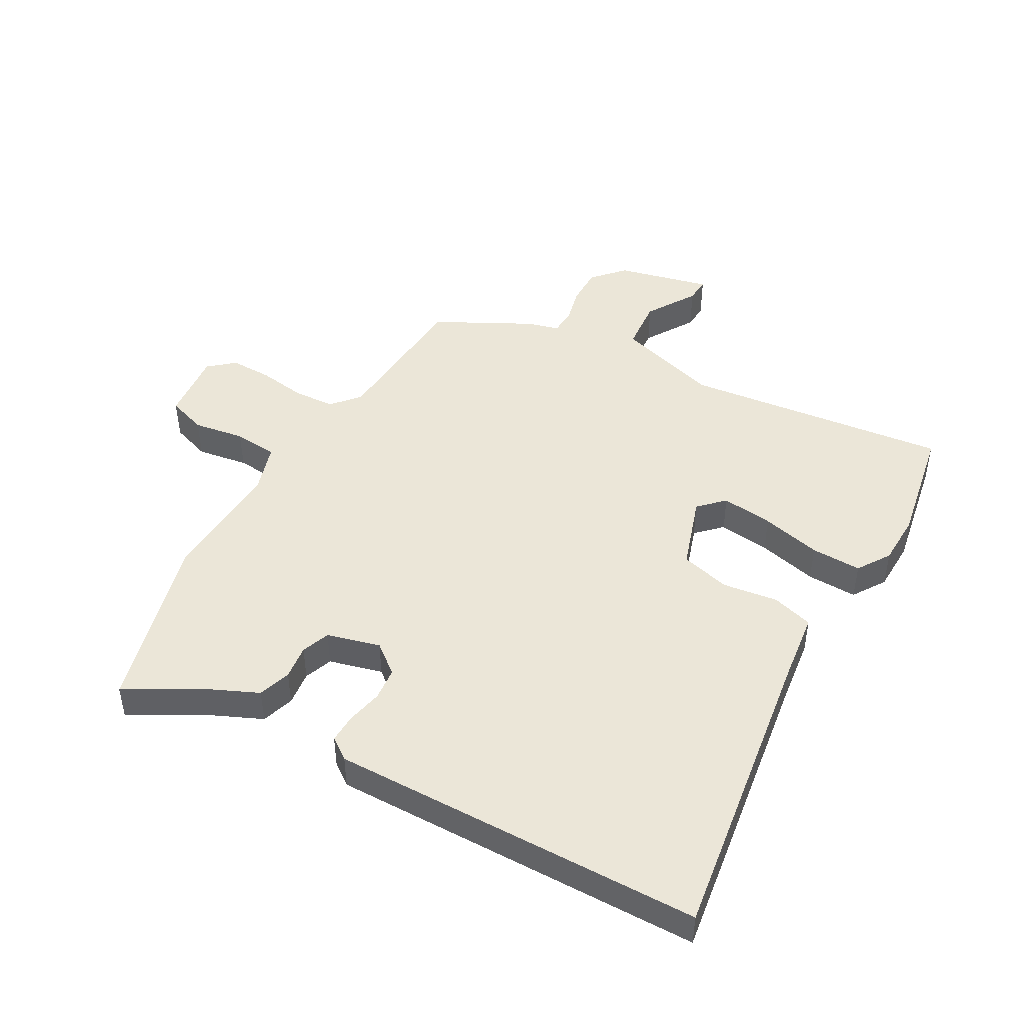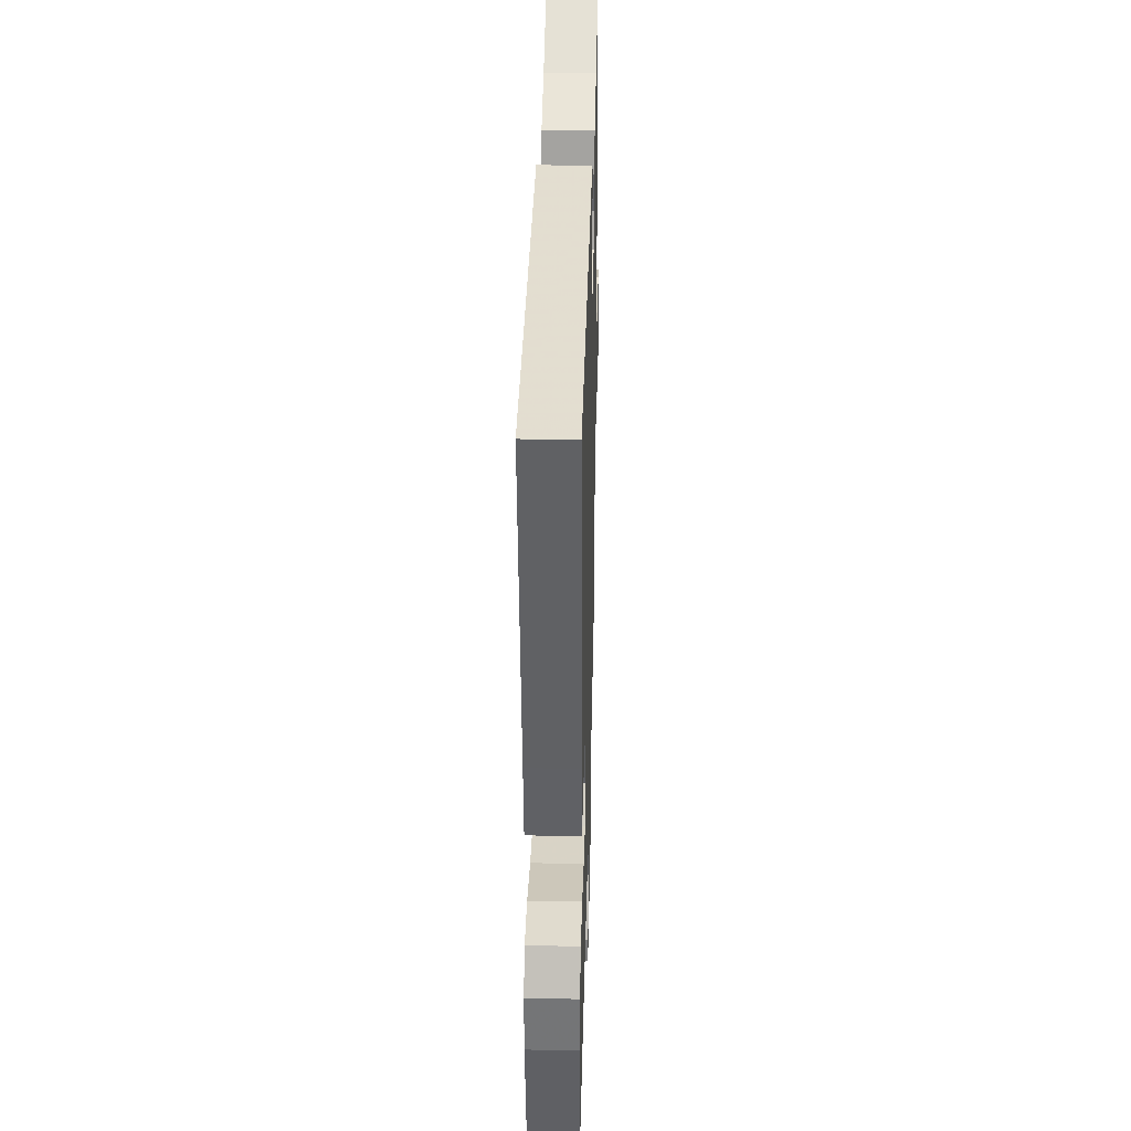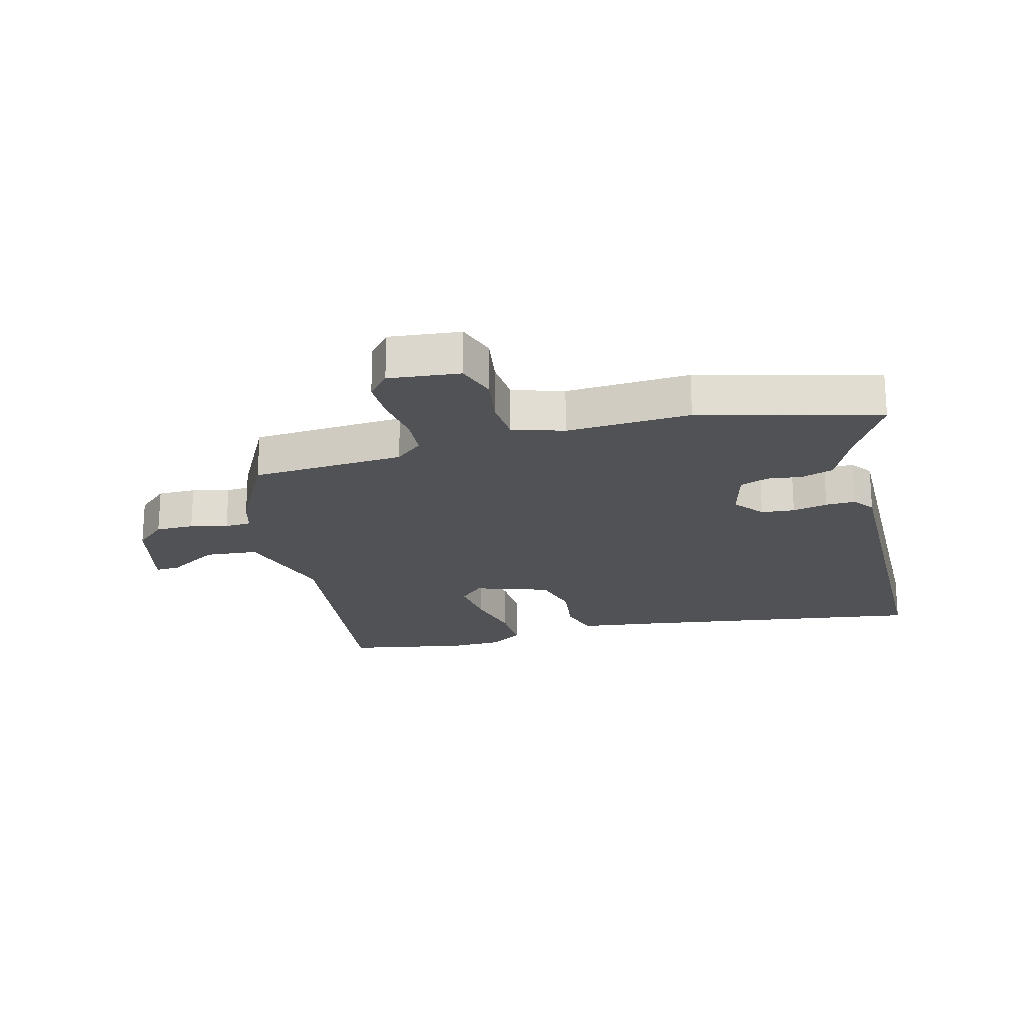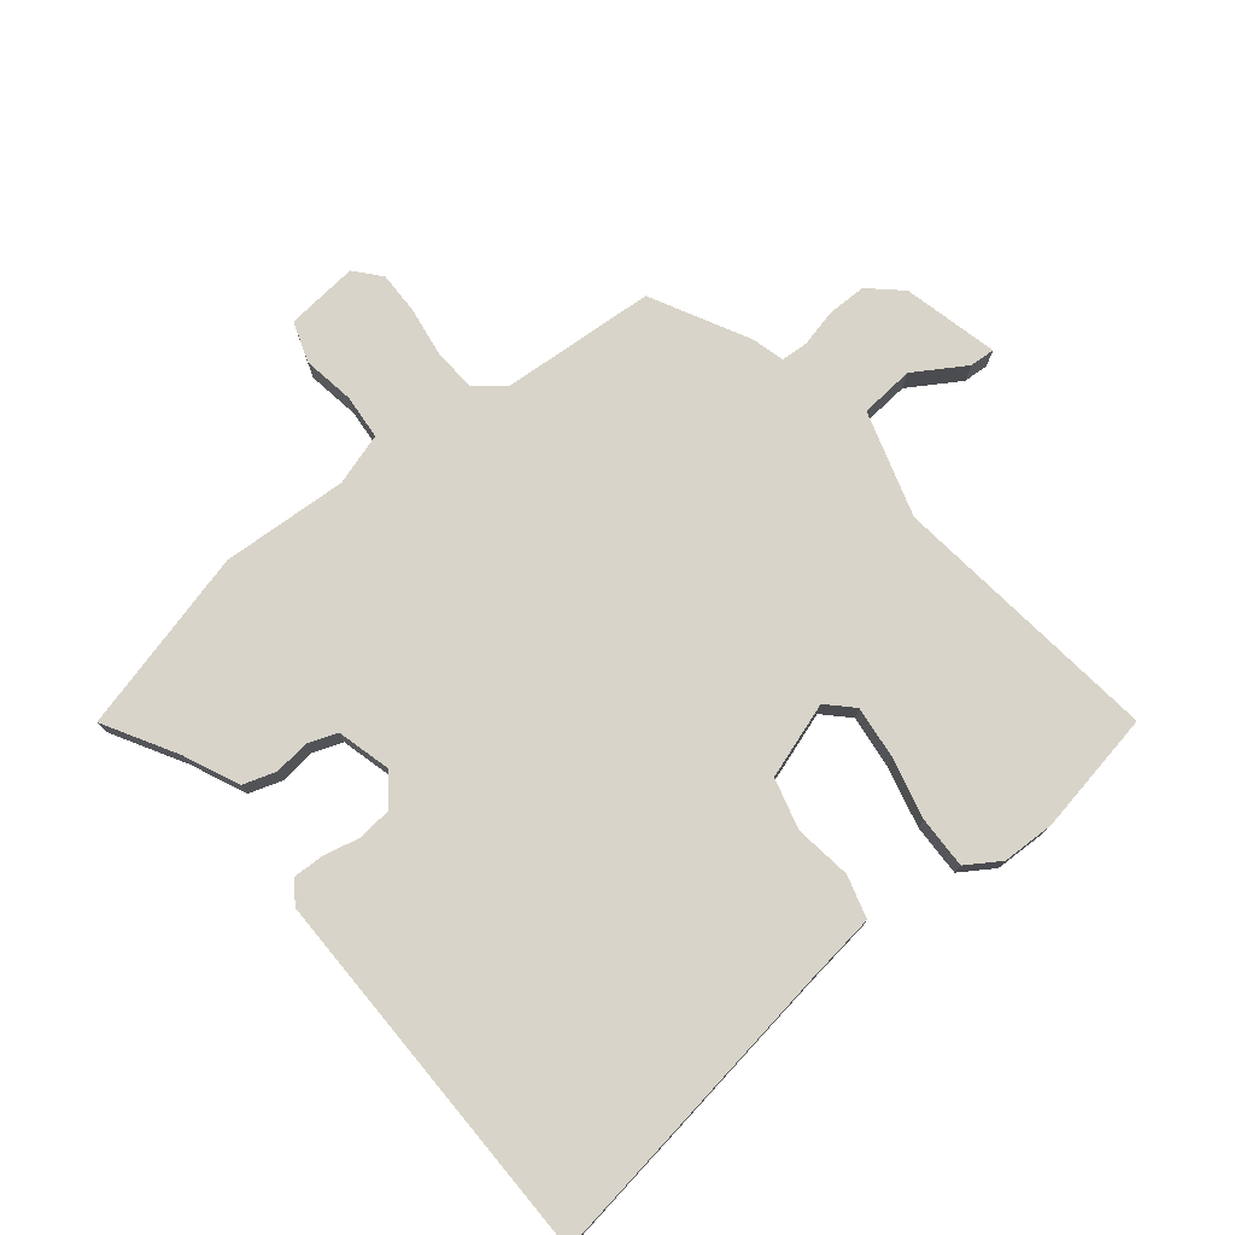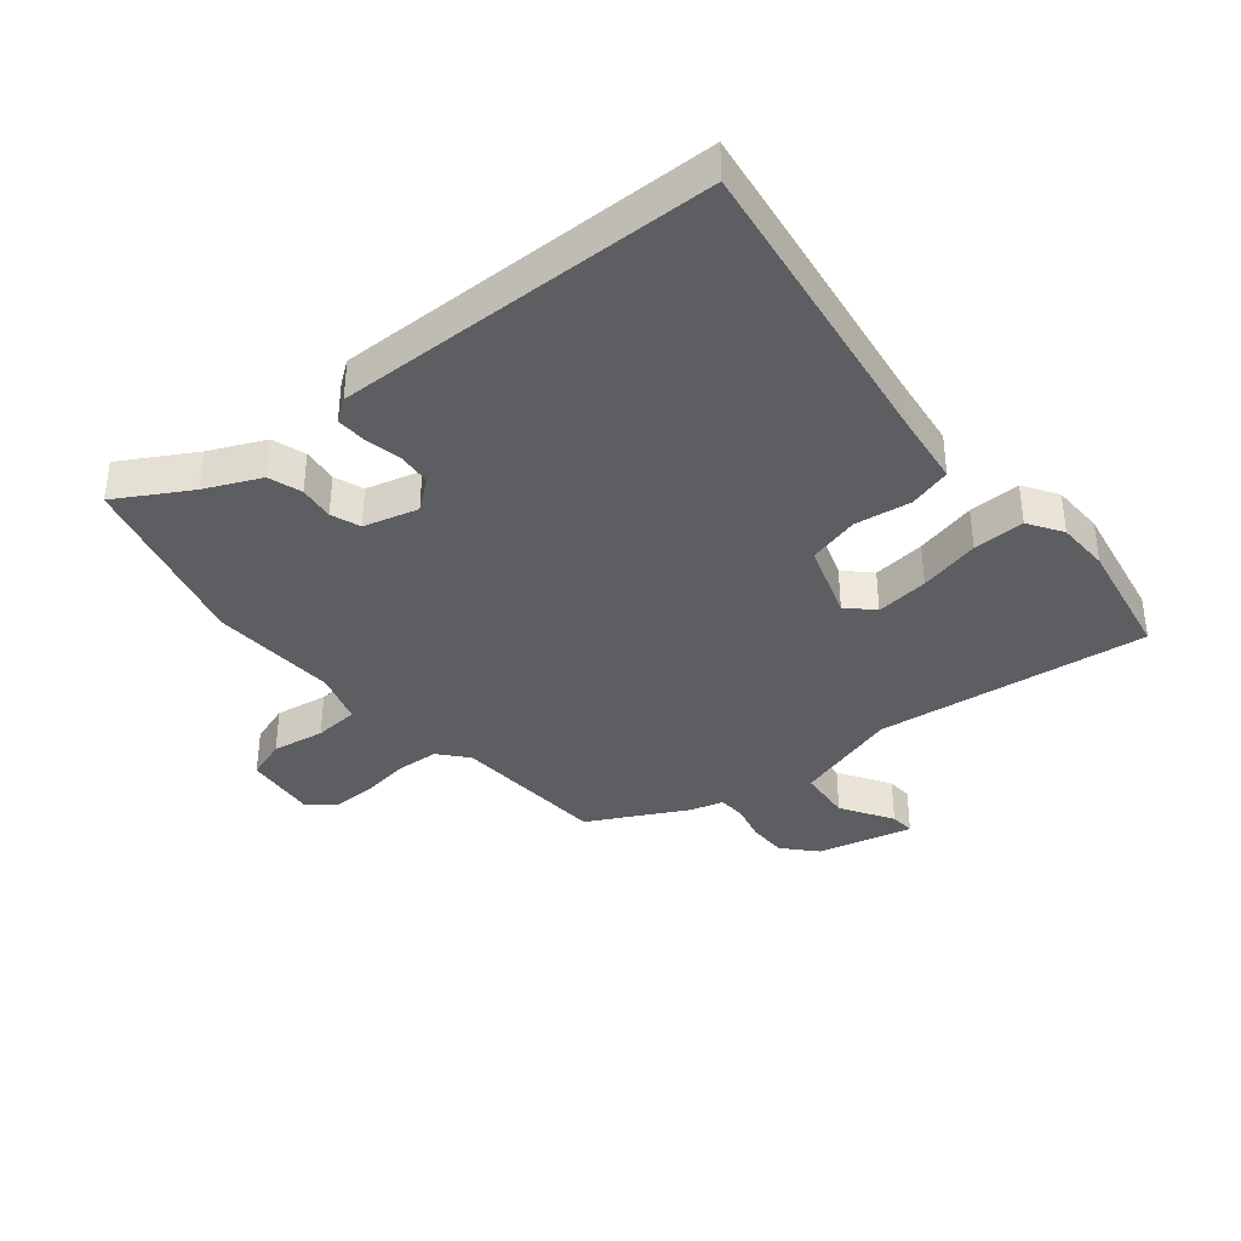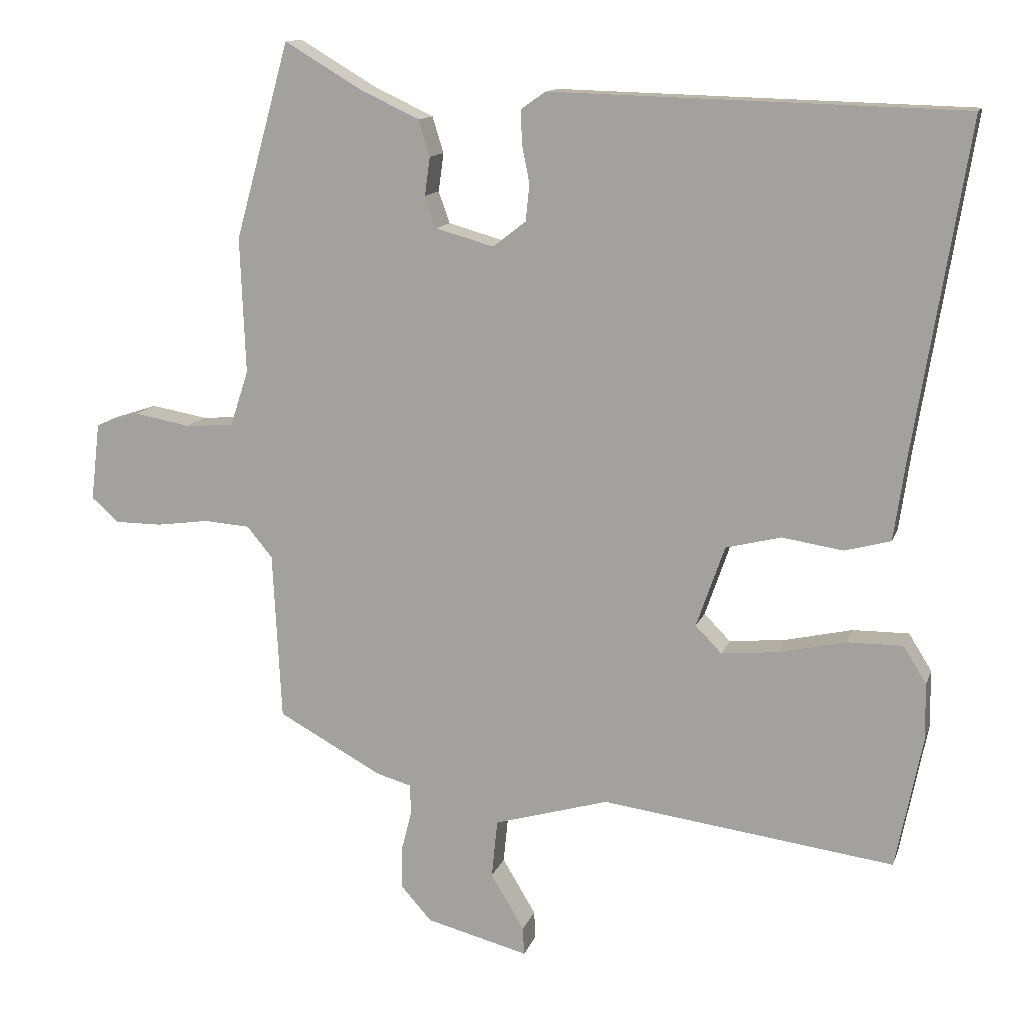
<metadata>
{"format":"obj","ext":"obj","renderer":"f3d","projection":"perspective","resolution":1024,"background":"white","views":[{"elev":46.2,"azim":30.2,"up":"+Y"},{"elev":34.1,"azim":91.5,"up":"+Z"},{"elev":-21.0,"azim":-74.6,"up":"+Y"},{"elev":75.5,"azim":51.9,"up":"+Y"},{"elev":-37.3,"azim":40.1,"up":"+Y"},{"elev":13.0,"azim":15.4,"up":"+Z"}]}
</metadata>
<code>
v -0.553 0.07 0.309
v -0.47 0.07 0.607
v -0.352 0.07 0.537
v -0.262 0.07 0.495
v -0.245 0.07 0.44
v -0.253 0.07 0.382
v -0.236 0.07 0.334
v -0.147 0.07 0.309
v -0.097 0.07 0.348
v -0.091 0.07 0.404
v -0.103 0.07 0.463
v -0.104 0.07 0.513
v -0.067 0.07 0.539
v 0.559 0.07 0.522
v 0.477 0.07 0.014
v 0.46 0.07 -0.104
v 0.39 0.07 -0.123
v 0.297 0.07 -0.109
v 0.213 0.07 -0.13
v 0.17 0.07 -0.254
v 0.21 0.07 -0.295
v 0.297 0.07 -0.286
v 0.398 0.07 -0.263
v 0.483 0.07 -0.262
v 0.518 0.07 -0.318
v 0.519 0.07 -0.405
v 0.479 0.07 -0.606
v 0.033 0.07 -0.548
v -0.142 0.07 -0.599
v -0.151 0.07 -0.688
v -0.1 0.07 -0.773
v -0.098 0.07 -0.815
v -0.254 0.07 -0.775
v -0.301 0.07 -0.722
v -0.3 0.07 -0.658
v -0.284 0.07 -0.596
v -0.286 0.07 -0.551
v -0.339 0.07 -0.536
v -0.498 0.07 -0.45
v -0.511 0.07 -0.193
v -0.55 0.07 -0.146
v -0.62 0.07 -0.141
v -0.701 0.07 -0.152
v -0.772 0.07 -0.152
v -0.814 0.07 -0.115
v -0.8 0.07 0.004
v -0.733 0.07 0.026
v -0.647 0.07 0.011
v -0.573 0.07 0.016
v -0.545 0.07 0.101
v -0.553 0 0.309
v -0.47 0 0.607
v -0.352 0 0.537
v -0.262 0 0.495
v -0.245 0 0.44
v -0.253 0 0.382
v -0.236 0 0.334
v -0.147 0 0.309
v -0.097 0 0.348
v -0.091 0 0.404
v -0.103 0 0.463
v -0.104 0 0.513
v -0.067 0 0.539
v 0.559 0 0.522
v 0.477 0 0.014
v 0.46 0 -0.104
v 0.39 0 -0.123
v 0.297 0 -0.109
v 0.213 0 -0.13
v 0.17 0 -0.254
v 0.21 0 -0.295
v 0.297 0 -0.286
v 0.398 0 -0.263
v 0.483 0 -0.262
v 0.518 0 -0.318
v 0.519 0 -0.405
v 0.479 0 -0.606
v 0.033 0 -0.548
v -0.142 0 -0.599
v -0.151 0 -0.688
v -0.1 0 -0.773
v -0.098 0 -0.815
v -0.254 0 -0.775
v -0.301 0 -0.722
v -0.3 0 -0.658
v -0.284 0 -0.596
v -0.286 0 -0.551
v -0.339 0 -0.536
v -0.498 0 -0.45
v -0.511 0 -0.193
v -0.55 0 -0.146
v -0.62 0 -0.141
v -0.701 0 -0.152
v -0.772 0 -0.152
v -0.814 0 -0.115
v -0.8 0 0.004
v -0.733 0 0.026
v -0.647 0 0.011
v -0.573 0 0.016
v -0.545 0 0.101
f 46 47 48
f 45 46 48
f 44 45 48
f 43 44 48
f 42 43 48
f 41 42 48 49
f 40 41 49 50
f 37 38 39 40
f 34 35 36
f 33 34 36
f 32 33 36
f 31 32 36
f 30 31 36
f 29 30 36 37
f 1 2 3
f 50 1 3
f 40 50 3
f 37 40 3
f 29 37 3
f 28 29 3
f 26 27 28
f 25 26 28
f 24 25 28
f 23 24 28
f 22 23 28
f 15 16 17 18
f 15 18 19
f 14 15 19
f 13 14 19
f 12 13 19
f 11 12 19
f 10 11 19
f 9 10 19 20
f 3 4 5 6
f 3 6 7
f 28 3 7
f 21 22 28
f 20 21 28
f 8 9 20 28
f 7 8 28
f 98 97 96
f 98 96 95
f 98 95 94
f 98 94 93
f 98 93 92
f 99 98 92 91
f 100 99 91 90
f 90 89 88 87
f 86 85 84
f 86 84 83
f 86 83 82
f 86 82 81
f 86 81 80
f 87 86 80 79
f 53 52 51
f 53 51 100
f 53 100 90
f 53 90 87
f 53 87 79
f 53 79 78
f 78 77 76
f 78 76 75
f 78 75 74
f 78 74 73
f 78 73 72
f 68 67 66 65
f 69 68 65
f 69 65 64
f 69 64 63
f 69 63 62
f 69 62 61
f 69 61 60
f 70 69 60 59
f 56 55 54 53
f 57 56 53
f 57 53 78
f 78 72 71
f 78 71 70
f 78 70 59 58
f 78 58 57
f 1 51 52 2
f 2 52 53 3
f 3 53 54 4
f 4 54 55 5
f 5 55 56 6
f 6 56 57 7
f 7 57 58 8
f 8 58 59 9
f 9 59 60 10
f 10 60 61 11
f 11 61 62 12
f 12 62 63 13
f 13 63 64 14
f 14 64 65 15
f 15 65 66 16
f 16 66 67 17
f 17 67 68 18
f 18 68 69 19
f 19 69 70 20
f 20 70 71 21
f 21 71 72 22
f 22 72 73 23
f 23 73 74 24
f 24 74 75 25
f 25 75 76 26
f 26 76 77 27
f 27 77 78 28
f 28 78 79 29
f 29 79 80 30
f 30 80 81 31
f 31 81 82 32
f 32 82 83 33
f 33 83 84 34
f 34 84 85 35
f 35 85 86 36
f 36 86 87 37
f 37 87 88 38
f 38 88 89 39
f 39 89 90 40
f 40 90 91 41
f 41 91 92 42
f 42 92 93 43
f 43 93 94 44
f 44 94 95 45
f 45 95 96 46
f 46 96 97 47
f 47 97 98 48
f 48 98 99 49
f 49 99 100 50
f 50 100 51 1

</code>
